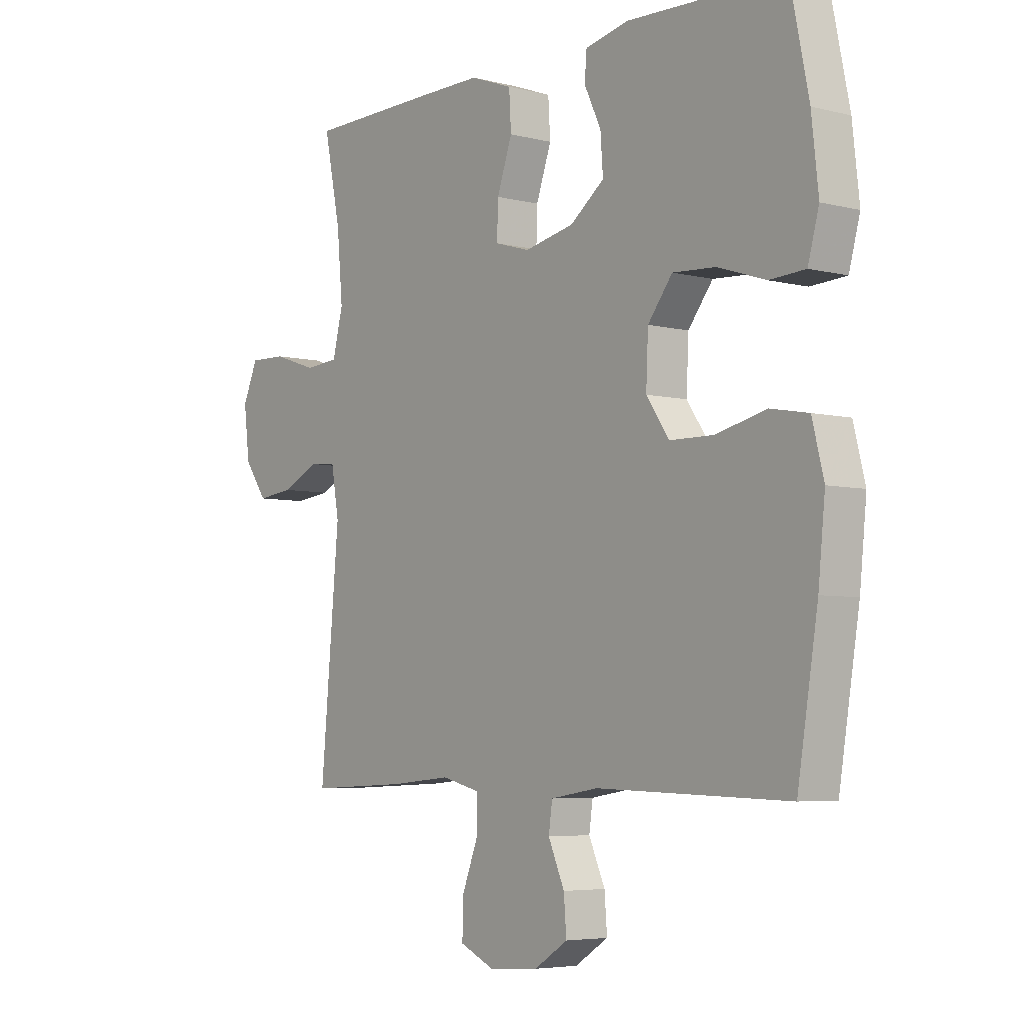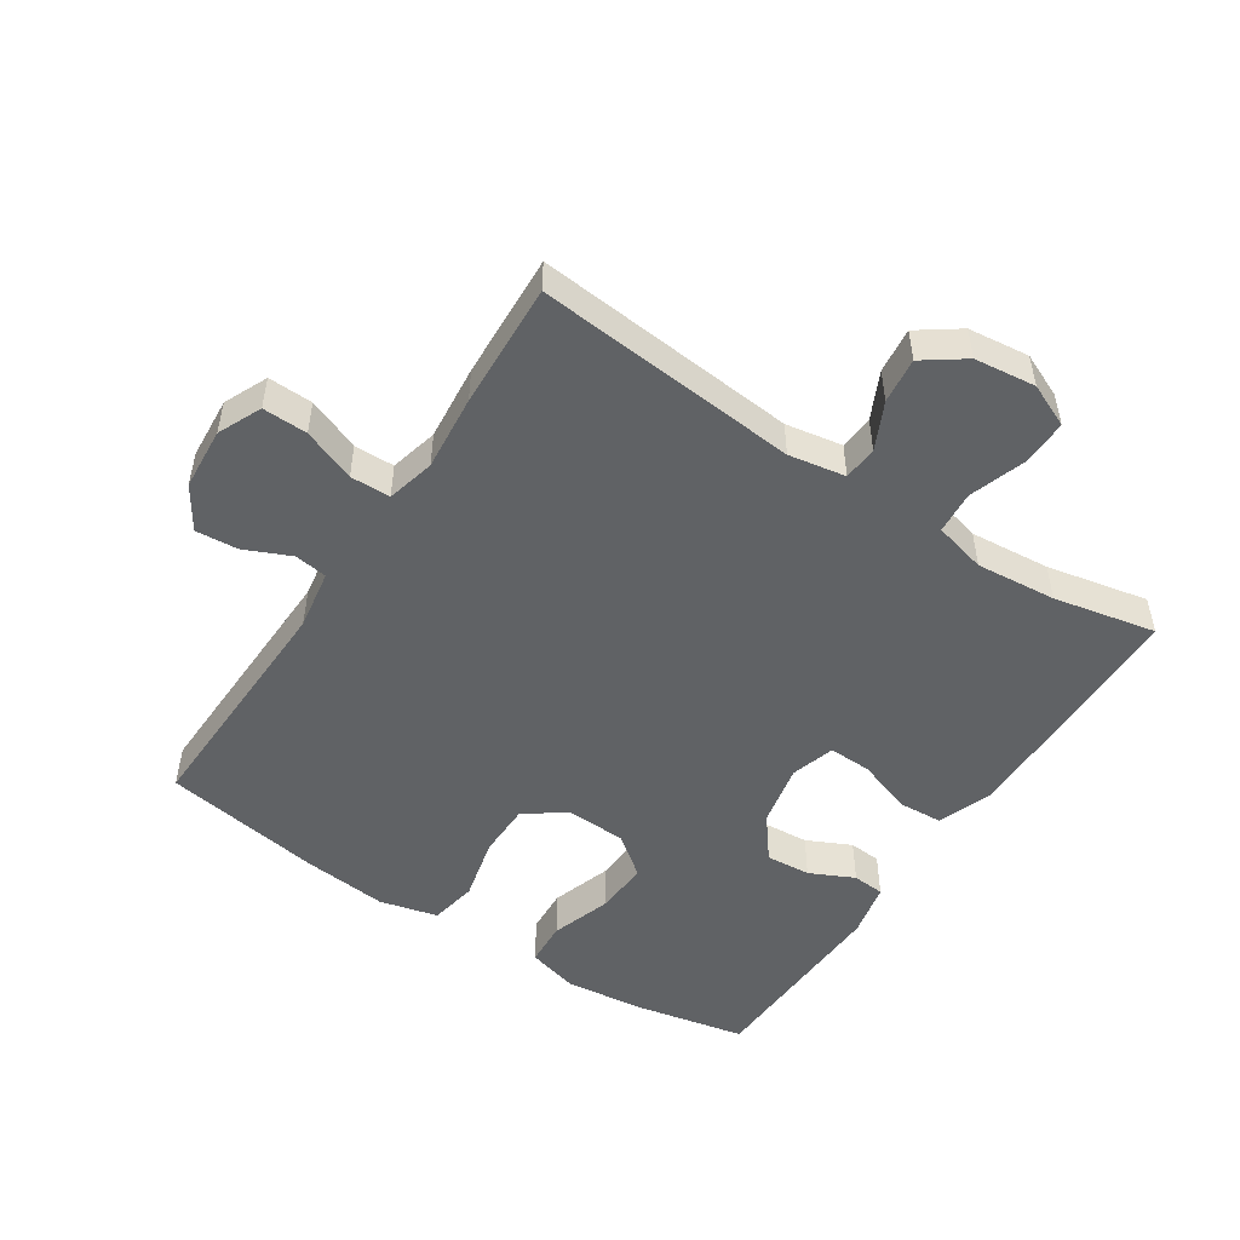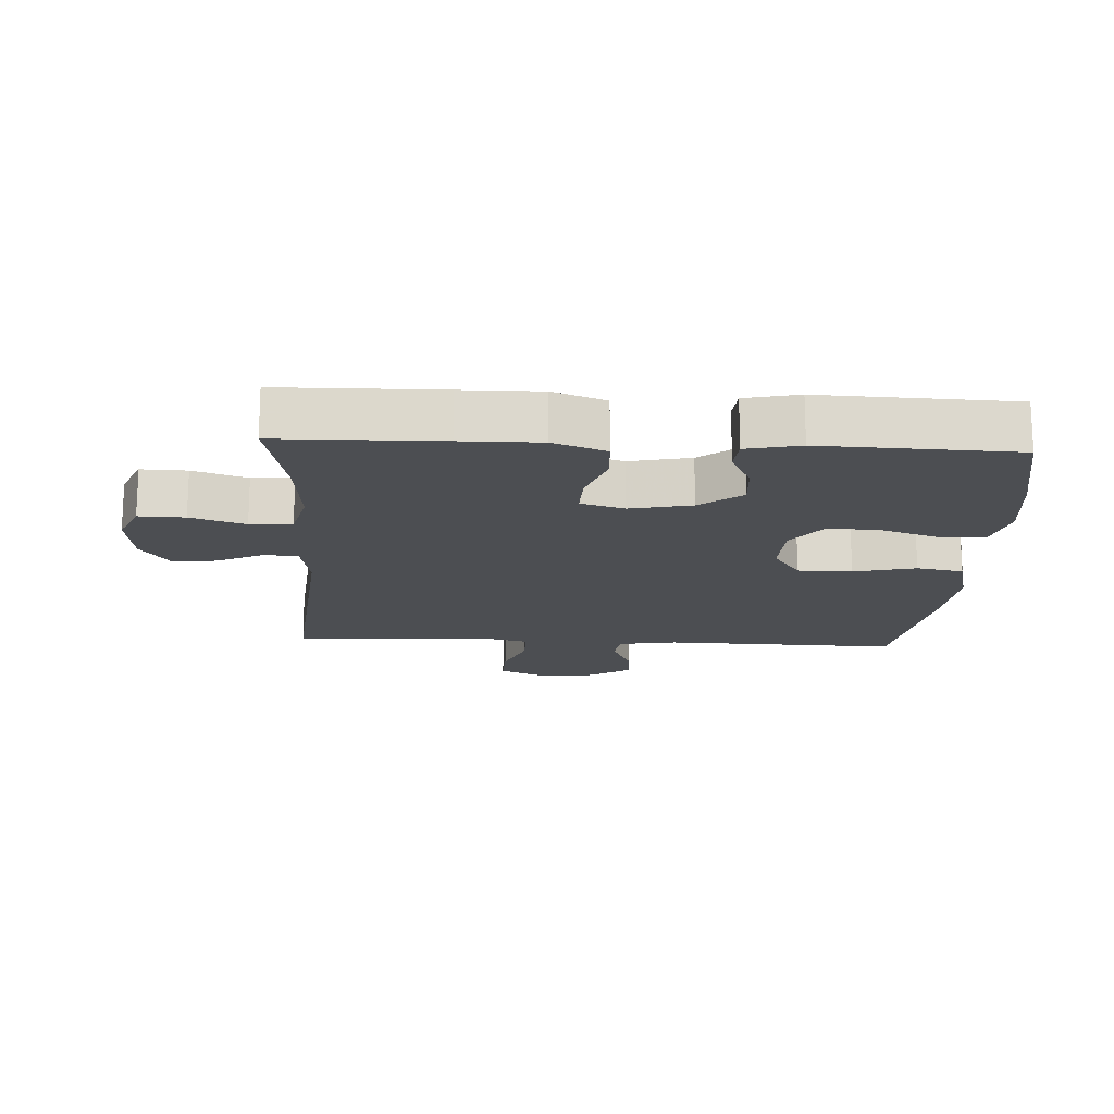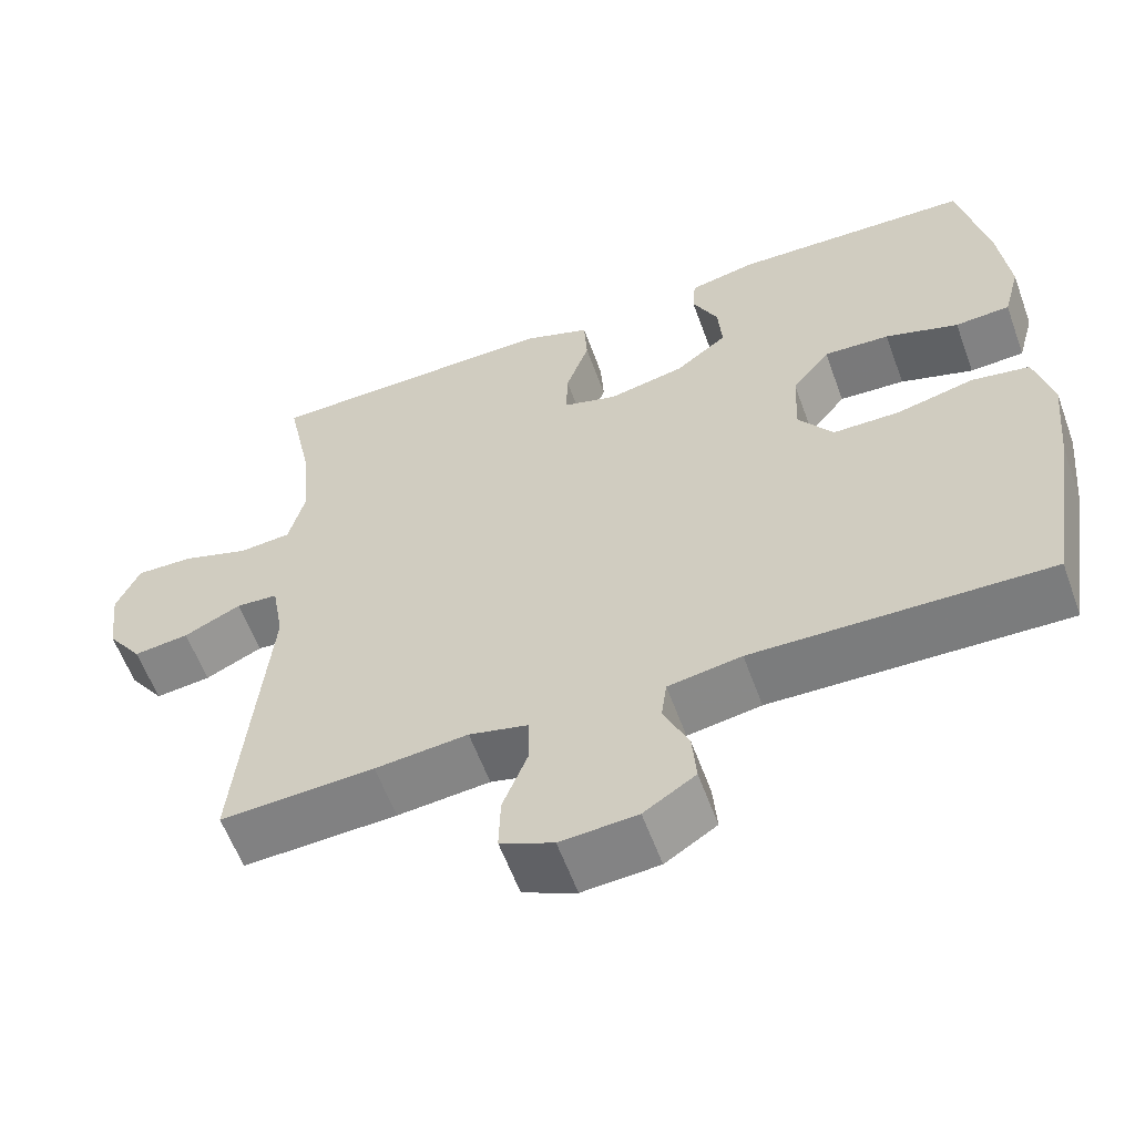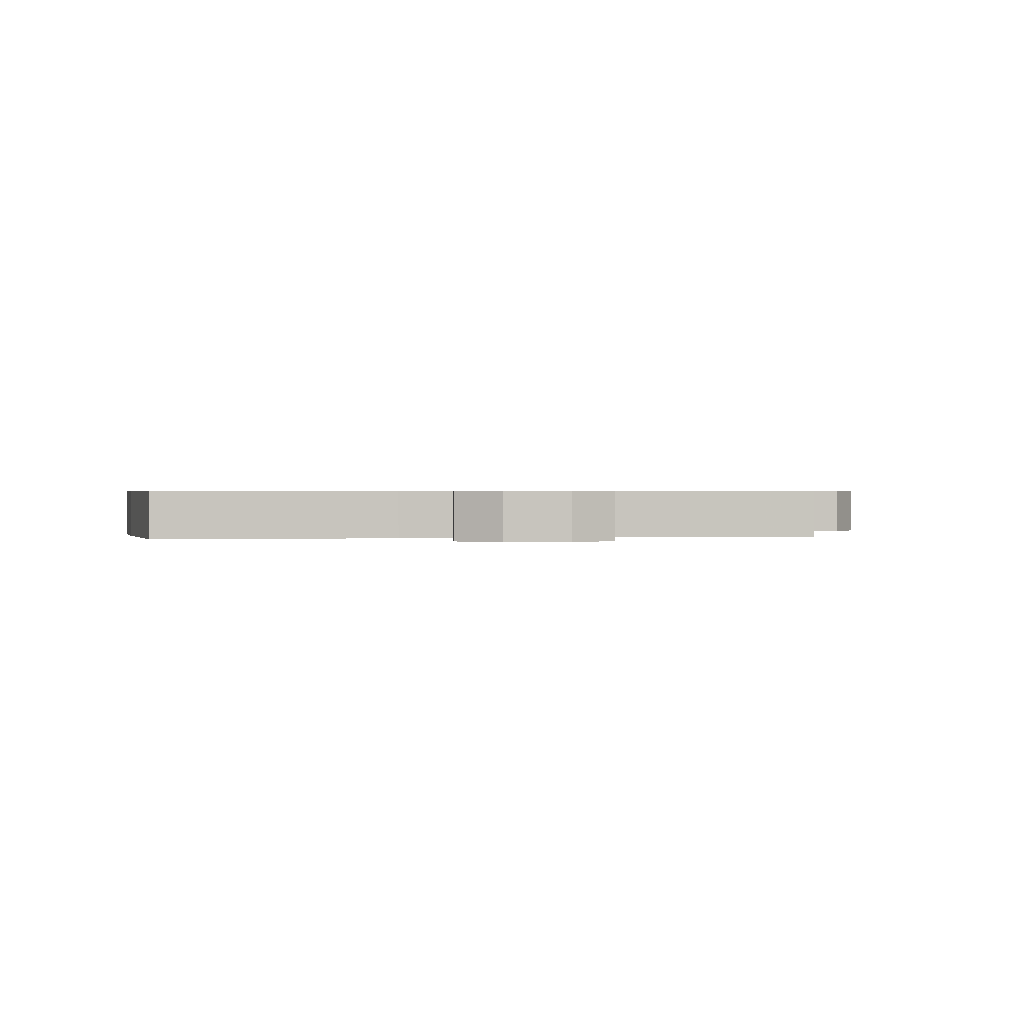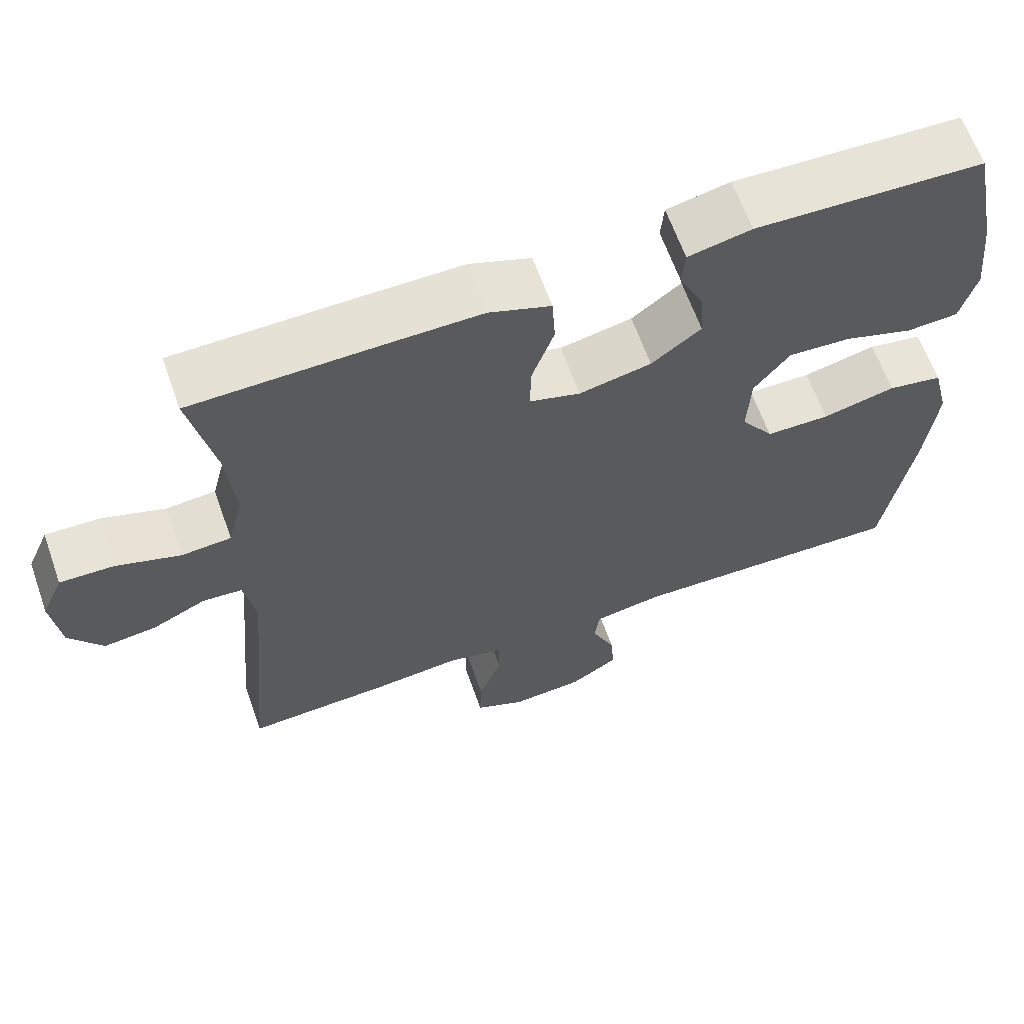
<metadata>
{"format":"obj","ext":"obj","renderer":"f3d","projection":"perspective","resolution":1024,"background":"white","views":[{"elev":-5.2,"azim":51.7,"up":"+Z"},{"elev":-50.5,"azim":-123.3,"up":"+Y"},{"elev":-16.9,"azim":-3.0,"up":"+Y"},{"elev":-59.4,"azim":20.0,"up":"+Z"},{"elev":0.6,"azim":172.4,"up":"+Y"},{"elev":63.8,"azim":-19.5,"up":"+Z"}]}
</metadata>
<code>
v -0.5 0.07 -0.5
v -0.464 0.07 -0.1
v -0.479 0.07 -0.014
v -0.531 0.07 -0.01
v -0.602 0.07 -0.044
v -0.671 0.07 -0.052
v -0.715 0.07 0.01
v -0.726 0.07 0.103
v -0.697 0.07 0.169
v -0.626 0.07 0.167
v -0.542 0.07 0.139
v -0.477 0.07 0.144
v -0.457 0.07 0.223
v -0.468 0.07 0.345
v -0.5 0.07 0.5
v -0.252 0.07 0.504
v -0.13 0.07 0.505
v -0.049 0.07 0.475
v -0.045 0.07 0.407
v -0.074 0.07 0.324
v -0.076 0.07 0.259
v -0.009 0.07 0.239
v 0.086 0.07 0.259
v 0.151 0.07 0.309
v 0.146 0.07 0.377
v 0.114 0.07 0.444
v 0.118 0.07 0.493
v 0.201 0.07 0.511
v 0.5 0.07 0.5
v 0.535 0.07 0.329
v 0.548 0.07 0.21
v 0.527 0.07 0.133
v 0.459 0.07 0.129
v 0.368 0.07 0.159
v 0.286 0.07 0.164
v 0.239 0.07 0.103
v 0.235 0.07 0.013
v 0.278 0.07 -0.05
v 0.362 0.07 -0.051
v 0.458 0.07 -0.028
v 0.53 0.07 -0.041
v 0.552 0.07 -0.129
v 0.539 0.07 -0.258
v 0.5 0.07 -0.5
v 0.134 0.07 -0.49
v 0.043 0.07 -0.505
v 0.036 0.07 -0.555
v 0.067 0.07 -0.625
v 0.072 0.07 -0.689
v 0.008 0.07 -0.73
v -0.087 0.07 -0.737
v -0.153 0.07 -0.707
v -0.151 0.07 -0.639
v -0.12 0.07 -0.559
v -0.121 0.07 -0.498
v -0.194 0.07 -0.48
v -0.309 0.07 -0.491
v -0.5 0 -0.5
v -0.464 0 -0.1
v -0.479 0 -0.014
v -0.531 0 -0.01
v -0.602 0 -0.044
v -0.671 0 -0.052
v -0.715 0 0.01
v -0.726 0 0.103
v -0.697 0 0.169
v -0.626 0 0.167
v -0.542 0 0.139
v -0.477 0 0.144
v -0.457 0 0.223
v -0.468 0 0.345
v -0.5 0 0.5
v -0.252 0 0.504
v -0.13 0 0.505
v -0.049 0 0.475
v -0.045 0 0.407
v -0.074 0 0.324
v -0.076 0 0.259
v -0.009 0 0.239
v 0.086 0 0.259
v 0.151 0 0.309
v 0.146 0 0.377
v 0.114 0 0.444
v 0.118 0 0.493
v 0.201 0 0.511
v 0.5 0 0.5
v 0.535 0 0.329
v 0.548 0 0.21
v 0.527 0 0.133
v 0.459 0 0.129
v 0.368 0 0.159
v 0.286 0 0.164
v 0.239 0 0.103
v 0.235 0 0.013
v 0.278 0 -0.05
v 0.362 0 -0.051
v 0.458 0 -0.028
v 0.53 0 -0.041
v 0.552 0 -0.129
v 0.539 0 -0.258
v 0.5 0 -0.5
v 0.134 0 -0.49
v 0.043 0 -0.505
v 0.036 0 -0.555
v 0.067 0 -0.625
v 0.072 0 -0.689
v 0.008 0 -0.73
v -0.087 0 -0.737
v -0.153 0 -0.707
v -0.151 0 -0.639
v -0.12 0 -0.559
v -0.121 0 -0.498
v -0.194 0 -0.48
v -0.309 0 -0.491
f 56 57 1 2
f 55 56 2 3
f 52 53 54
f 51 52 54
f 50 51 54
f 49 50 54
f 48 49 54
f 47 48 54
f 46 47 54 55
f 45 46 55 3
f 43 44 45
f 42 43 45
f 41 42 45
f 40 41 45
f 39 40 45
f 38 39 45
f 37 38 45 3
f 32 33 34
f 31 32 34
f 30 31 34
f 29 30 34
f 28 29 34
f 27 28 34
f 26 27 34
f 25 26 34
f 24 25 34 35
f 23 24 35 36
f 18 19 20
f 17 18 20
f 16 17 20
f 15 16 20
f 14 15 20
f 13 14 20 21
f 12 13 21 22
f 9 10 11
f 8 9 11
f 7 8 11
f 6 7 11
f 5 6 11
f 4 5 11
f 4 11 12
f 37 3 4
f 36 37 4
f 23 36 4
f 22 23 4
f 4 12 22
f 59 58 114 113
f 60 59 113 112
f 111 110 109
f 111 109 108
f 111 108 107
f 111 107 106
f 111 106 105
f 111 105 104
f 112 111 104 103
f 60 112 103 102
f 102 101 100
f 102 100 99
f 102 99 98
f 102 98 97
f 102 97 96
f 102 96 95
f 60 102 95 94
f 91 90 89
f 91 89 88
f 91 88 87
f 91 87 86
f 91 86 85
f 91 85 84
f 91 84 83
f 91 83 82
f 92 91 82 81
f 93 92 81 80
f 77 76 75
f 77 75 74
f 77 74 73
f 77 73 72
f 77 72 71
f 78 77 71 70
f 79 78 70 69
f 68 67 66
f 68 66 65
f 68 65 64
f 68 64 63
f 68 63 62
f 68 62 61
f 69 68 61
f 61 60 94
f 61 94 93
f 61 93 80
f 61 80 79
f 79 69 61
f 1 58 59 2
f 2 59 60 3
f 3 60 61 4
f 4 61 62 5
f 5 62 63 6
f 6 63 64 7
f 7 64 65 8
f 8 65 66 9
f 9 66 67 10
f 10 67 68 11
f 11 68 69 12
f 12 69 70 13
f 13 70 71 14
f 14 71 72 15
f 15 72 73 16
f 16 73 74 17
f 17 74 75 18
f 18 75 76 19
f 19 76 77 20
f 20 77 78 21
f 21 78 79 22
f 22 79 80 23
f 23 80 81 24
f 24 81 82 25
f 25 82 83 26
f 26 83 84 27
f 27 84 85 28
f 28 85 86 29
f 29 86 87 30
f 30 87 88 31
f 31 88 89 32
f 32 89 90 33
f 33 90 91 34
f 34 91 92 35
f 35 92 93 36
f 36 93 94 37
f 37 94 95 38
f 38 95 96 39
f 39 96 97 40
f 40 97 98 41
f 41 98 99 42
f 42 99 100 43
f 43 100 101 44
f 44 101 102 45
f 45 102 103 46
f 46 103 104 47
f 47 104 105 48
f 48 105 106 49
f 49 106 107 50
f 50 107 108 51
f 51 108 109 52
f 52 109 110 53
f 53 110 111 54
f 54 111 112 55
f 55 112 113 56
f 56 113 114 57
f 57 114 58 1

</code>
